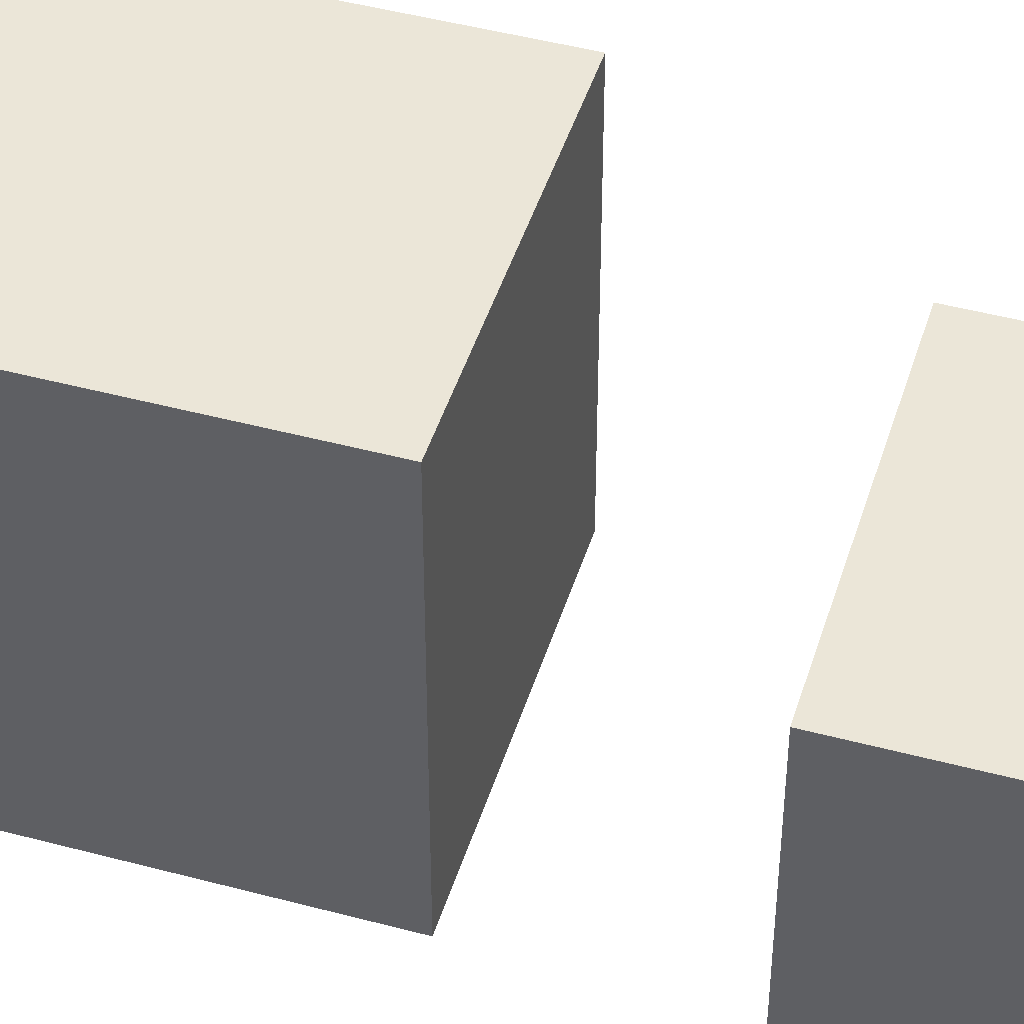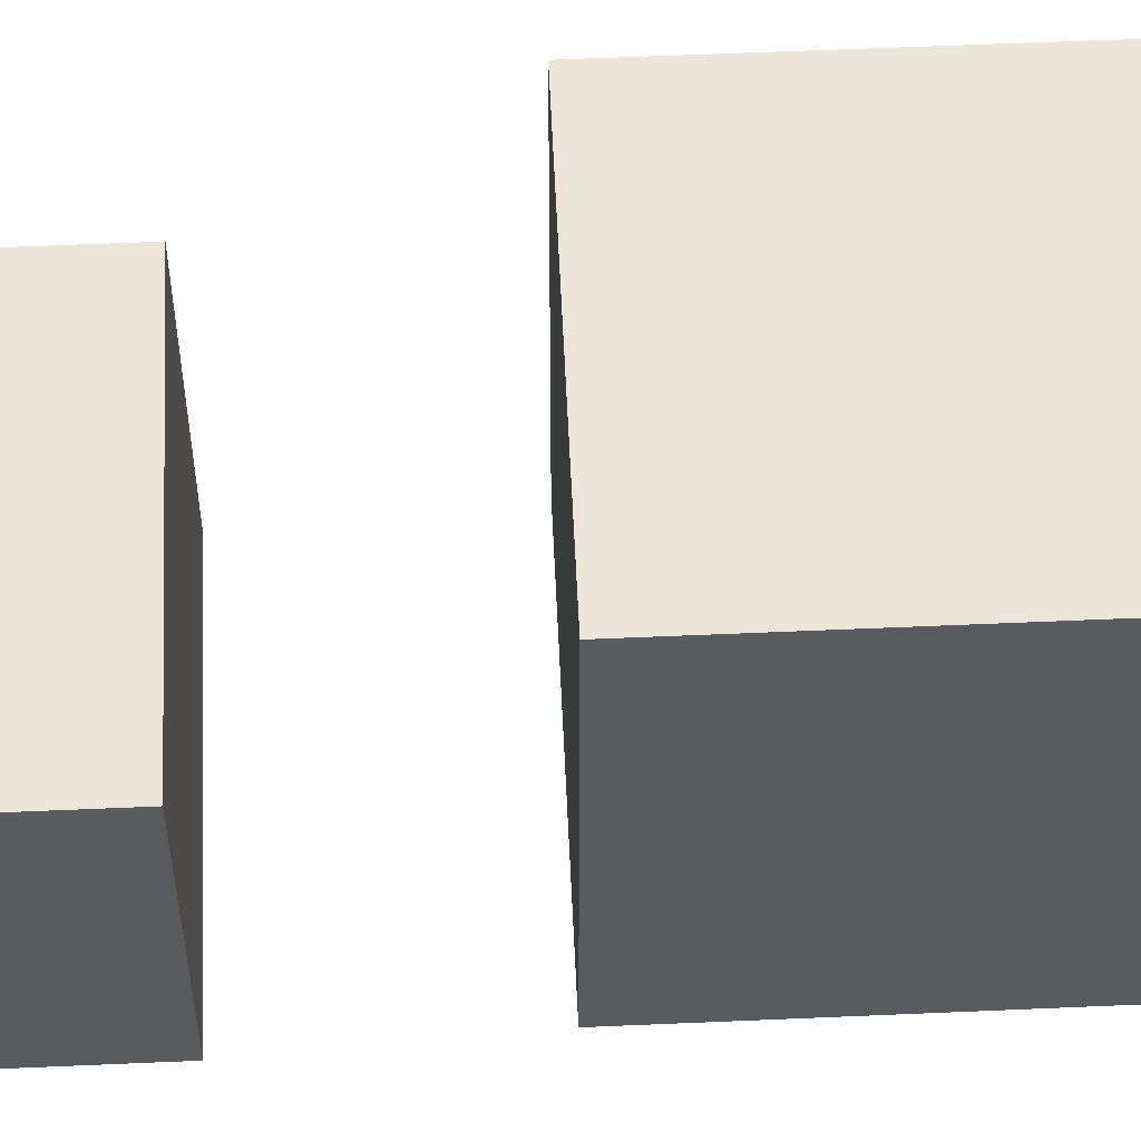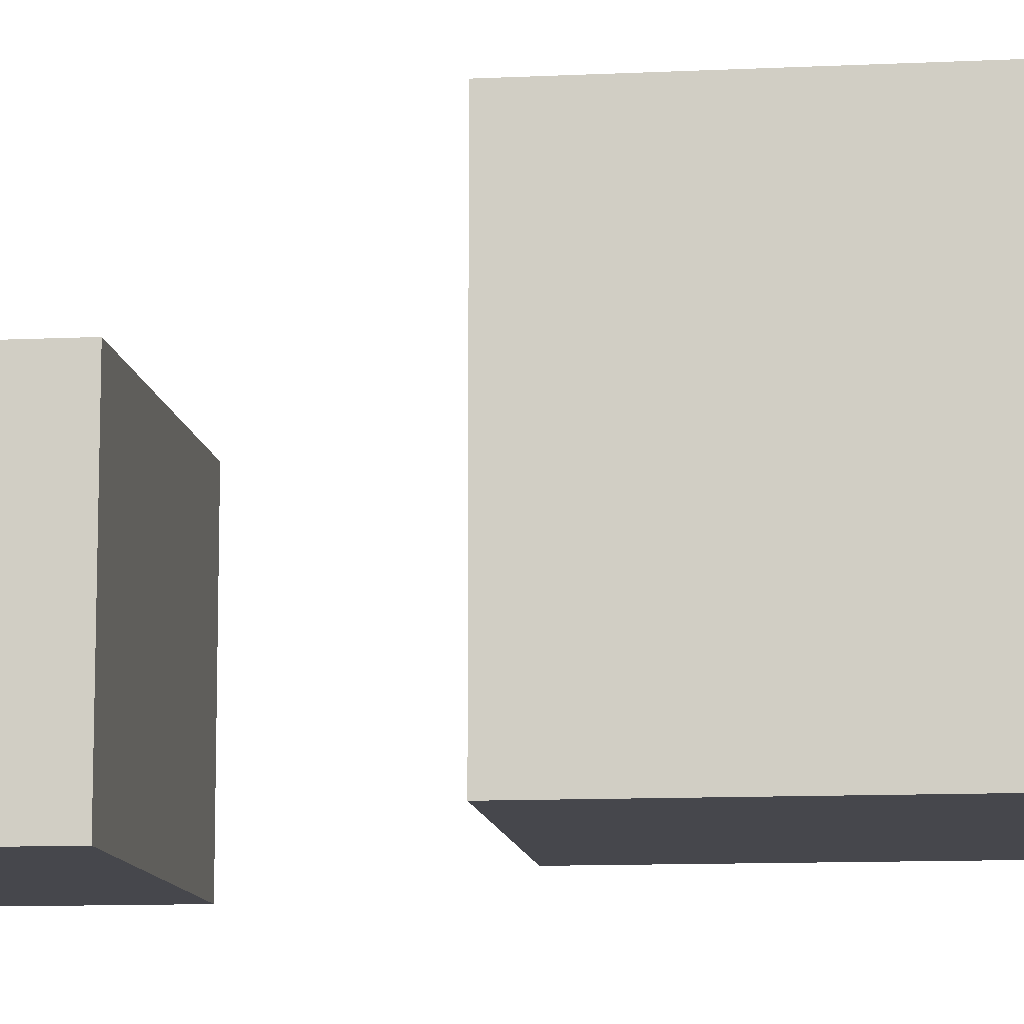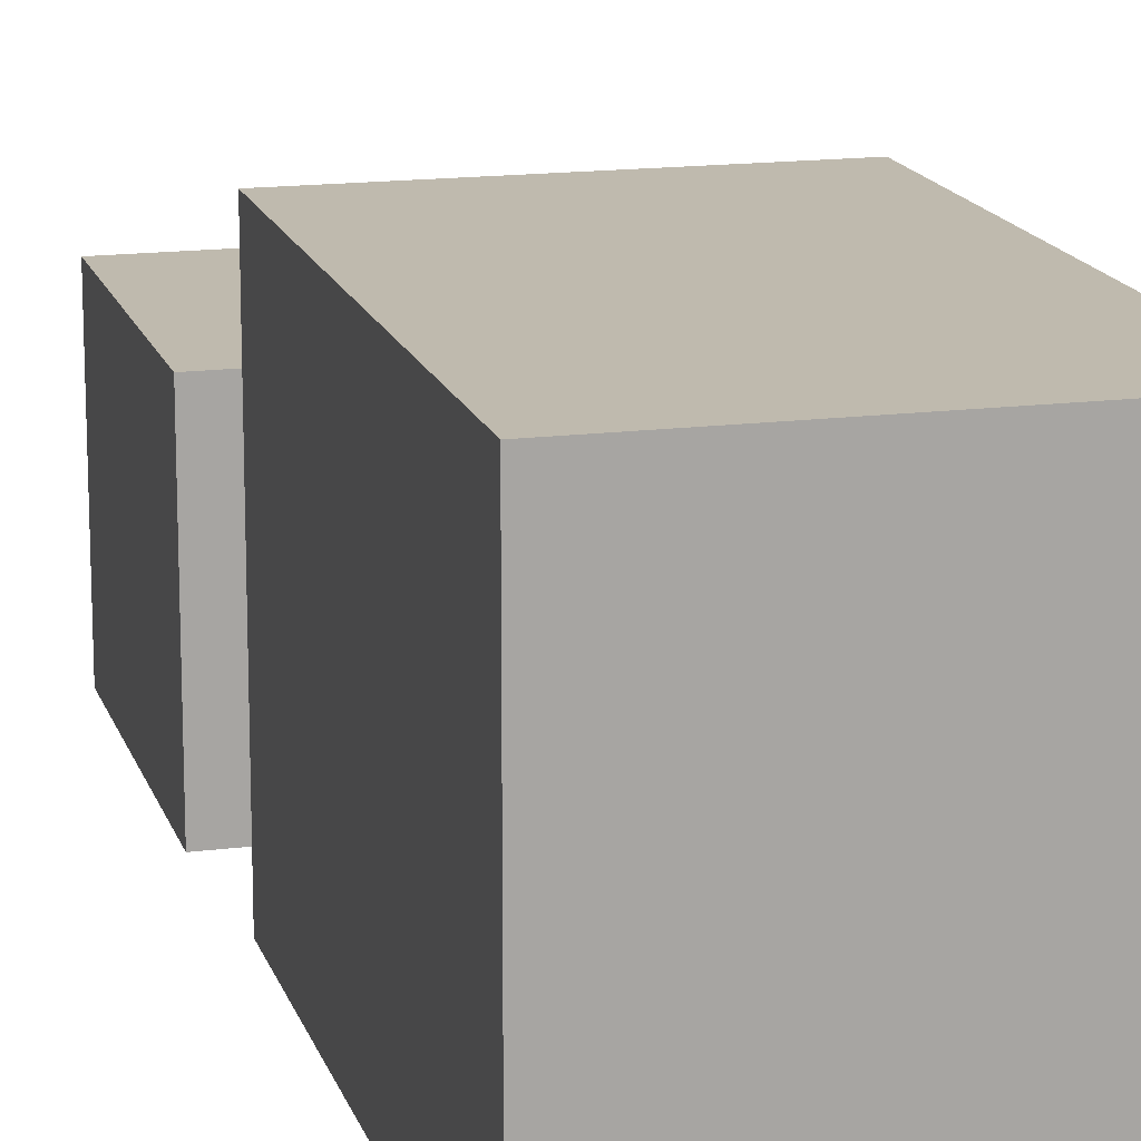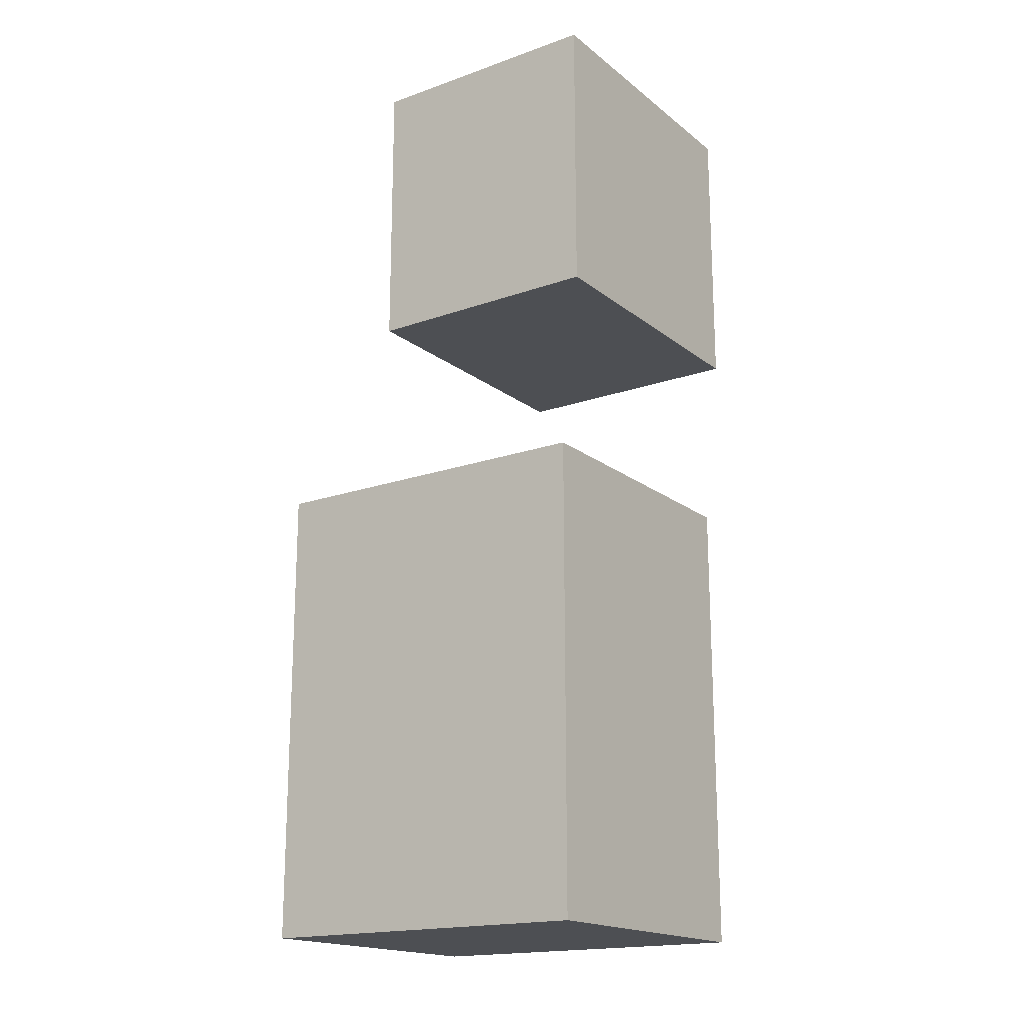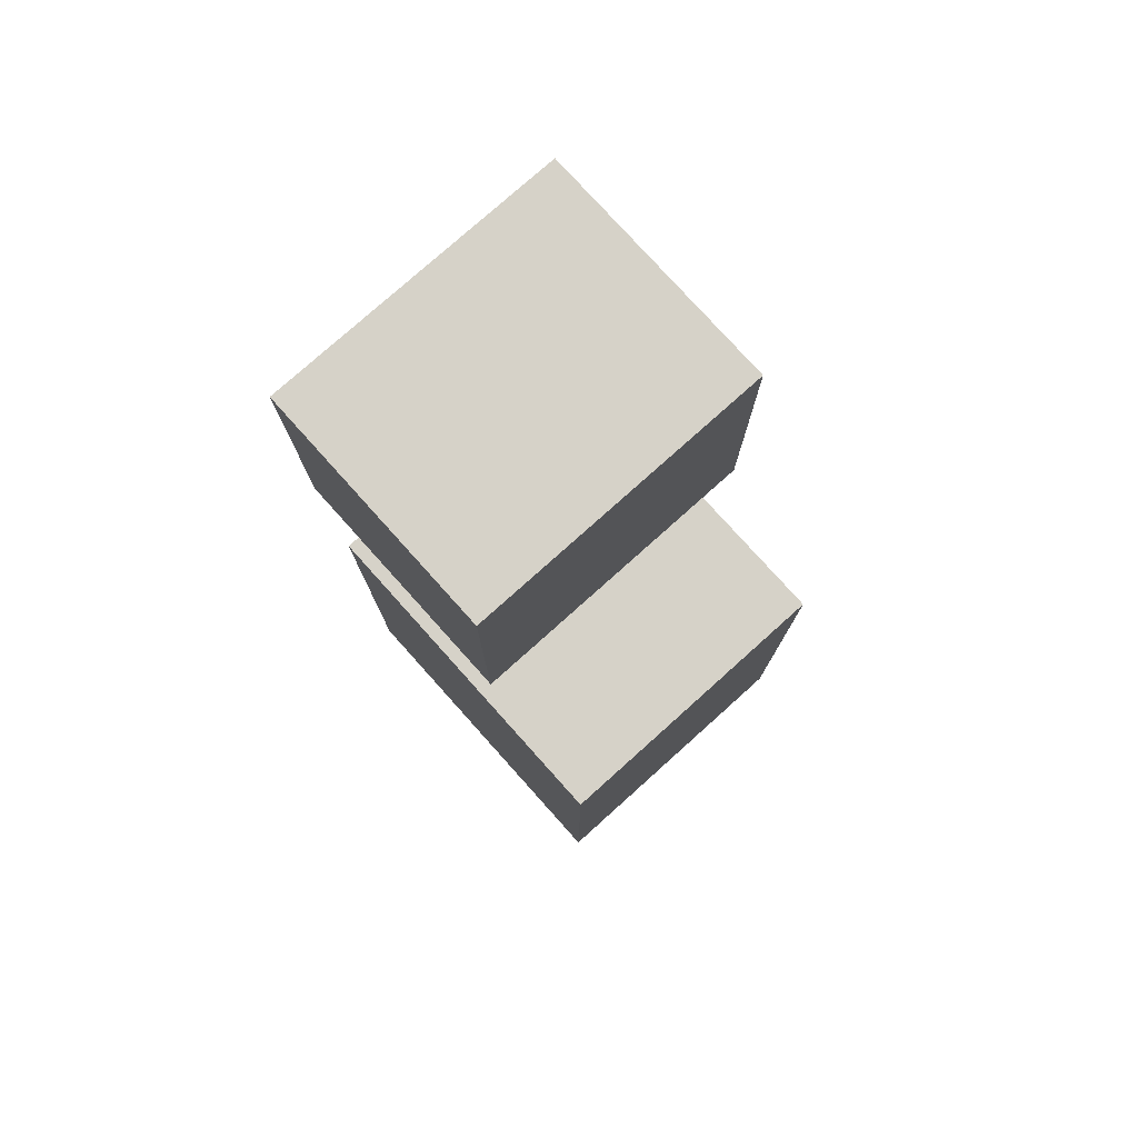
<metadata>
{"format":"obj","ext":"obj","renderer":"f3d","projection":"perspective","resolution":1024,"background":"white","views":[{"elev":46.4,"azim":107.0,"up":"+Z"},{"elev":57.6,"azim":-92.6,"up":"+Z"},{"elev":-10.9,"azim":-83.2,"up":"+Z"},{"elev":15.7,"azim":-15.0,"up":"+Z"},{"elev":-18.0,"azim":124.5,"up":"+Y"},{"elev":77.8,"azim":-41.9,"up":"+Y"}]}
</metadata>
<code>
o RootTorso_Cube.001
v 0.1609 0.232 -0.1303
v 0.1609 -0.1903 -0.1303
v -0.1082 -0.1903 -0.1303
v -0.1082 0.232 -0.1303
v 0.1609 0.232 0.1833
v 0.1609 -0.1903 0.1833
v -0.1082 -0.1903 0.1833
v -0.1082 0.232 0.1833
f 6 2 1
f 6 7 3
f 8 4 3
f 5 1 4
f 2 3 4
f 7 6 5
f 5 6 1
f 2 6 3
f 7 8 3
f 8 5 4
f 1 2 4
f 8 7 5
o RootHead_Cube.002
v 0.1609 0.6489 -0.147
v 0.1609 0.3917 -0.147
v -0.1082 0.3917 -0.147
v -0.1082 0.6489 -0.147
v 0.1609 0.6489 0.07312
v 0.1609 0.3917 0.07312
v -0.1082 0.3917 0.07312
v -0.1082 0.6489 0.07312
f 14 10 9
f 15 11 10
f 16 12 11
f 13 9 12
f 9 10 11
f 15 14 13
f 13 14 9
f 14 15 10
f 15 16 11
f 16 13 12
f 12 9 11
f 16 15 13

</code>
